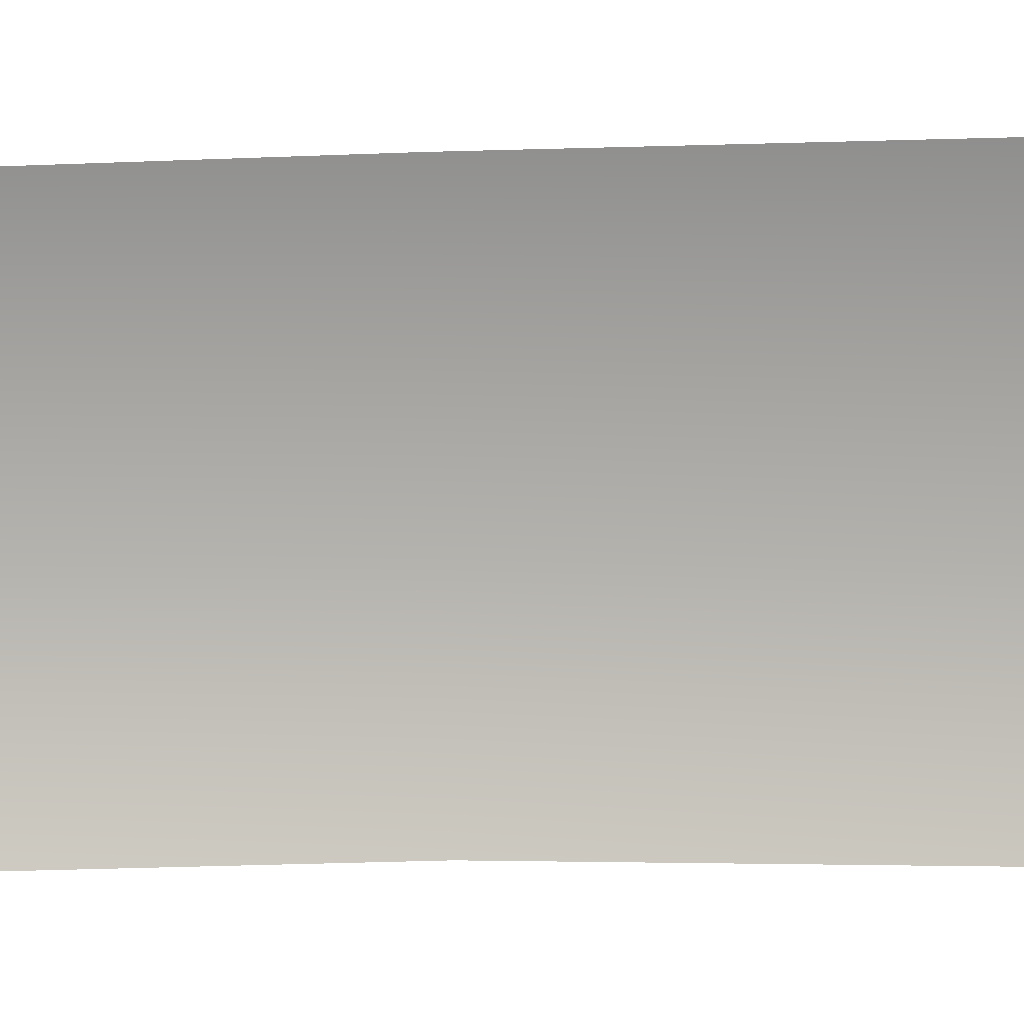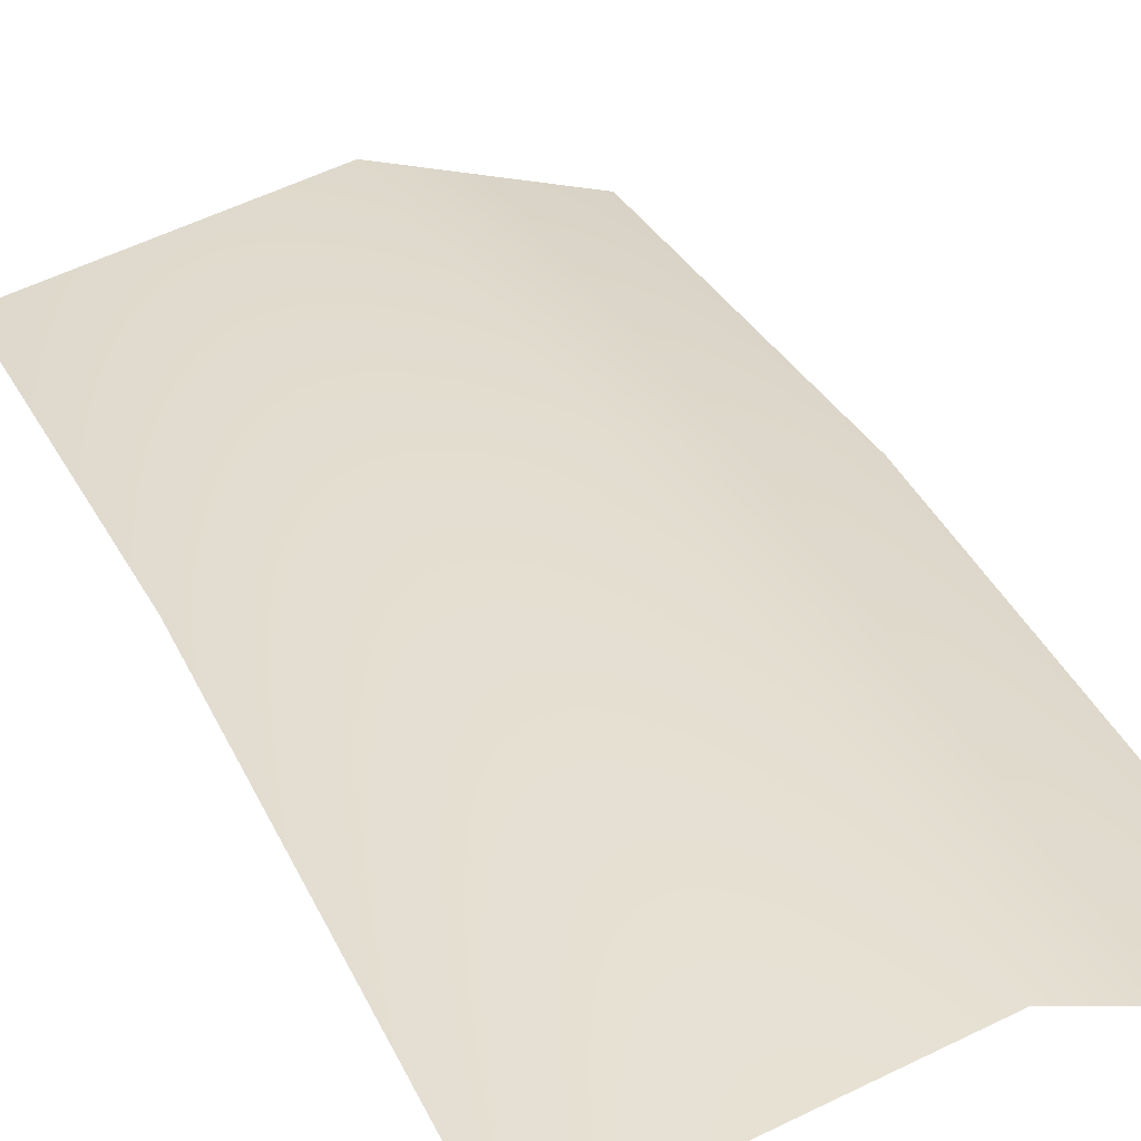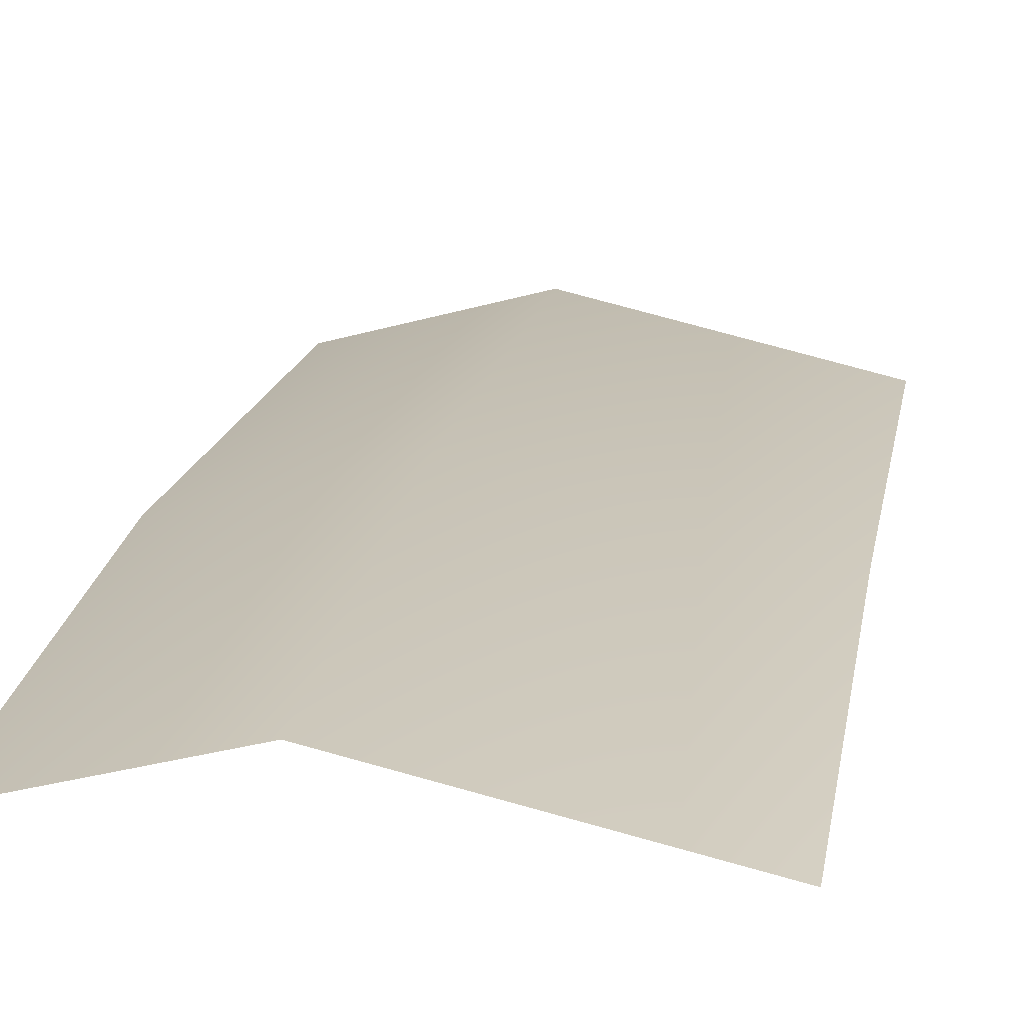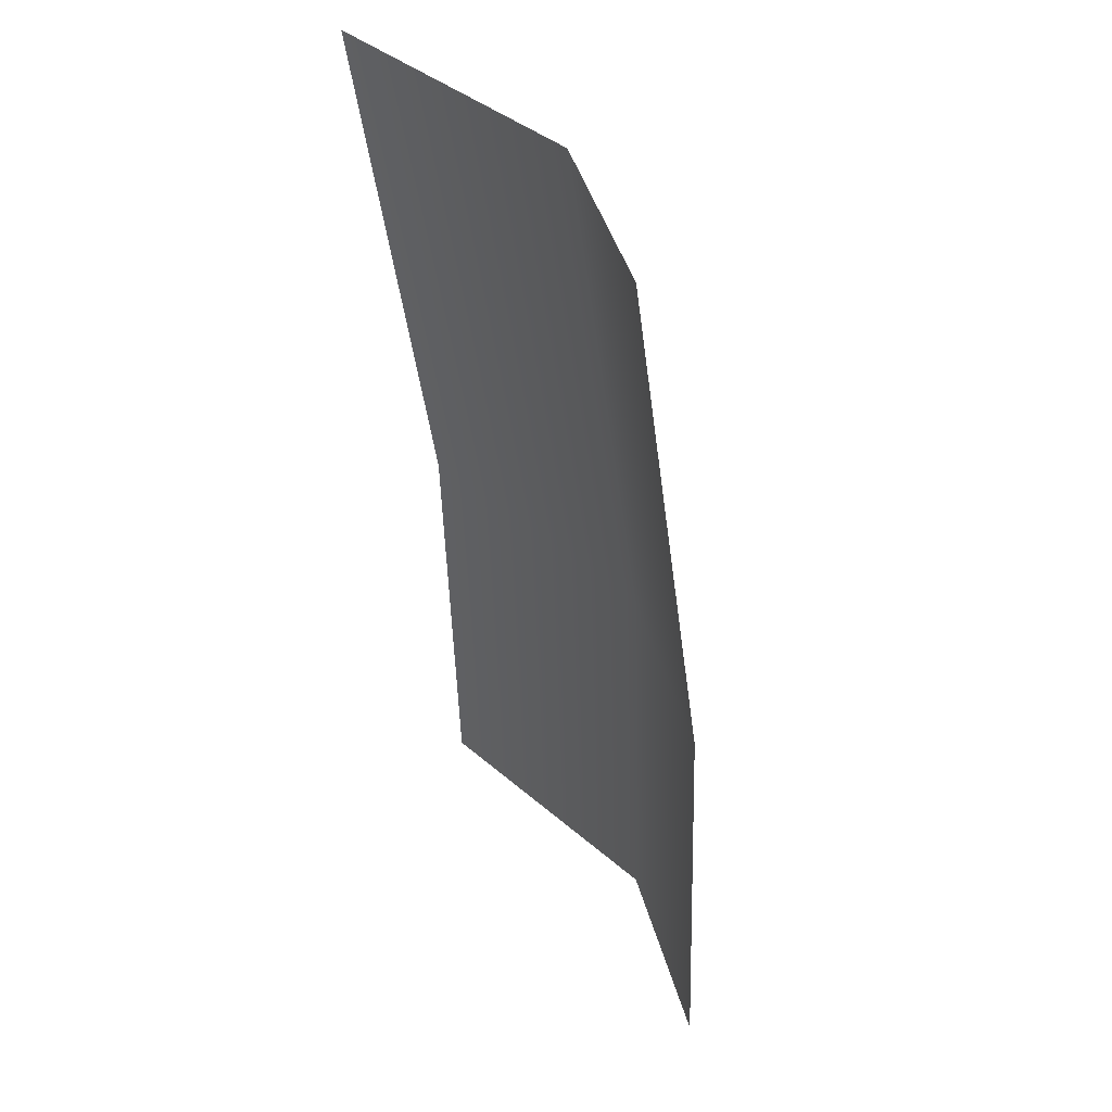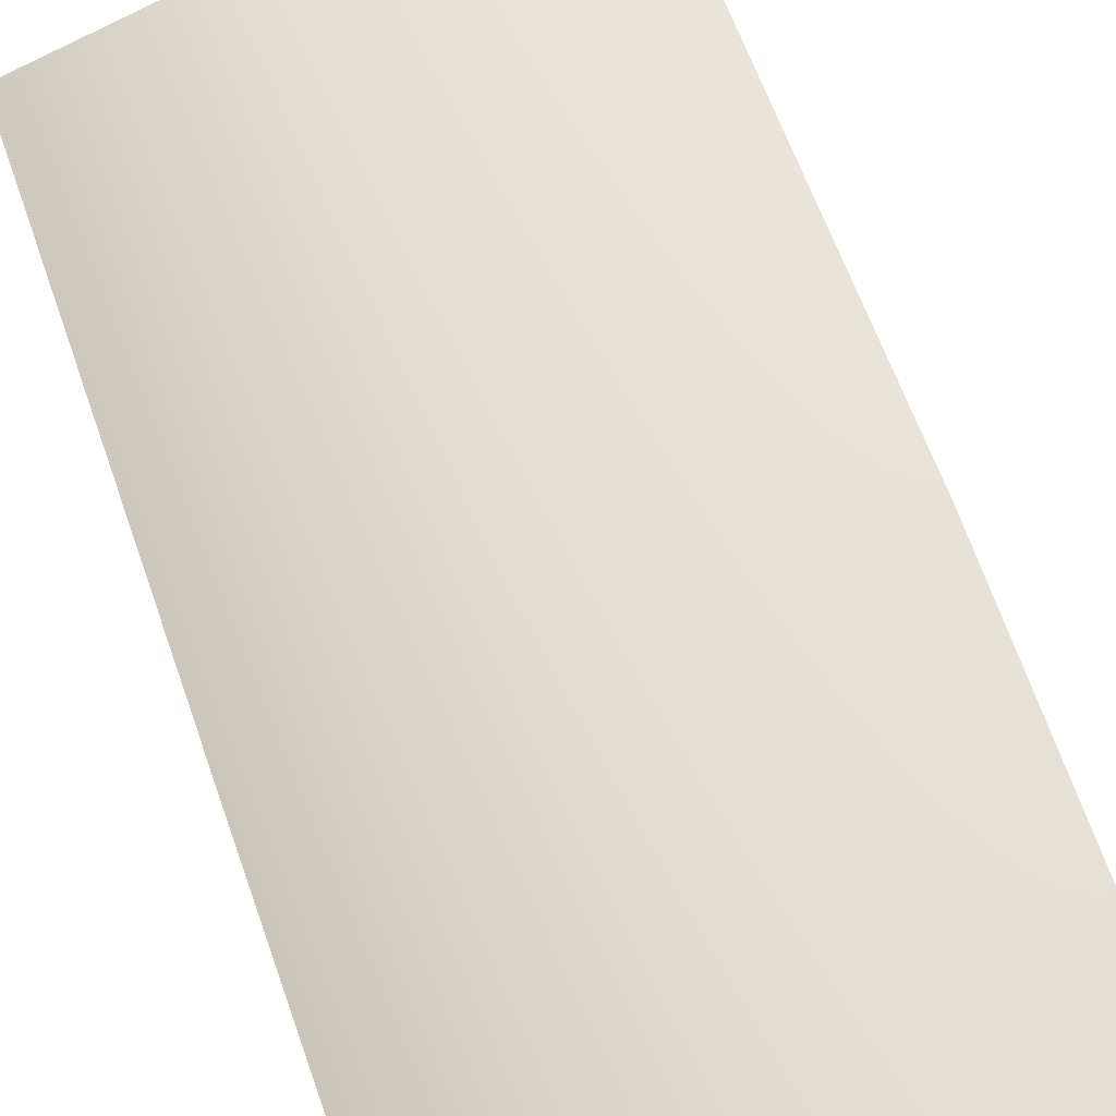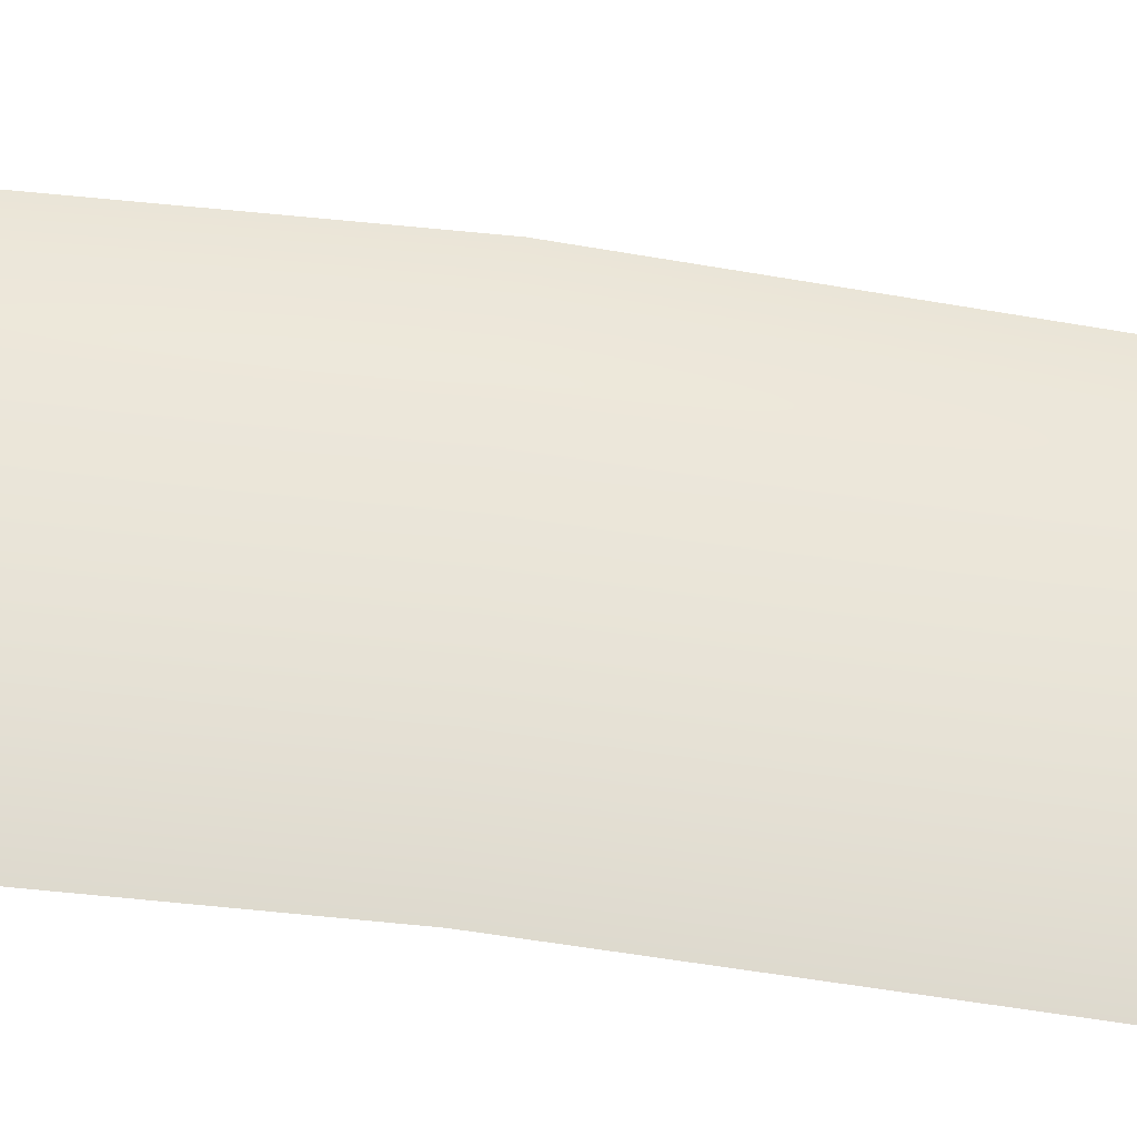
<metadata>
{"format":"obj","ext":"obj","renderer":"f3d","projection":"perspective","resolution":1024,"background":"white","views":[{"elev":-78.7,"azim":92.1,"up":"+Z"},{"elev":30.3,"azim":155.9,"up":"+Z"},{"elev":24.8,"azim":9.7,"up":"+Z"},{"elev":39.6,"azim":-120.9,"up":"+Y"},{"elev":72.4,"azim":-19.6,"up":"+Z"},{"elev":59.6,"azim":94.9,"up":"+Z"}]}
</metadata>
<code>
g GrassPlane_a_OneS_01
v -0.1251 -0.01979 -0.03022
v -0.1251 0.4413 -0.07585
v 0.1153 -0.01979 -0.03022
v 0.1153 0.4413 -0.07585
v -0.0266 0.4413 -0.04564
v -0.0266 -0.01979 -0
v -0.1251 0.1865 -0.03749
v 0.1153 0.1865 -0.03749
v -0.0266 0.1865 -0.007267
f 9 5 2 7
f 8 4 5 9
f 3 8 9 6
f 6 9 7 1

</code>
